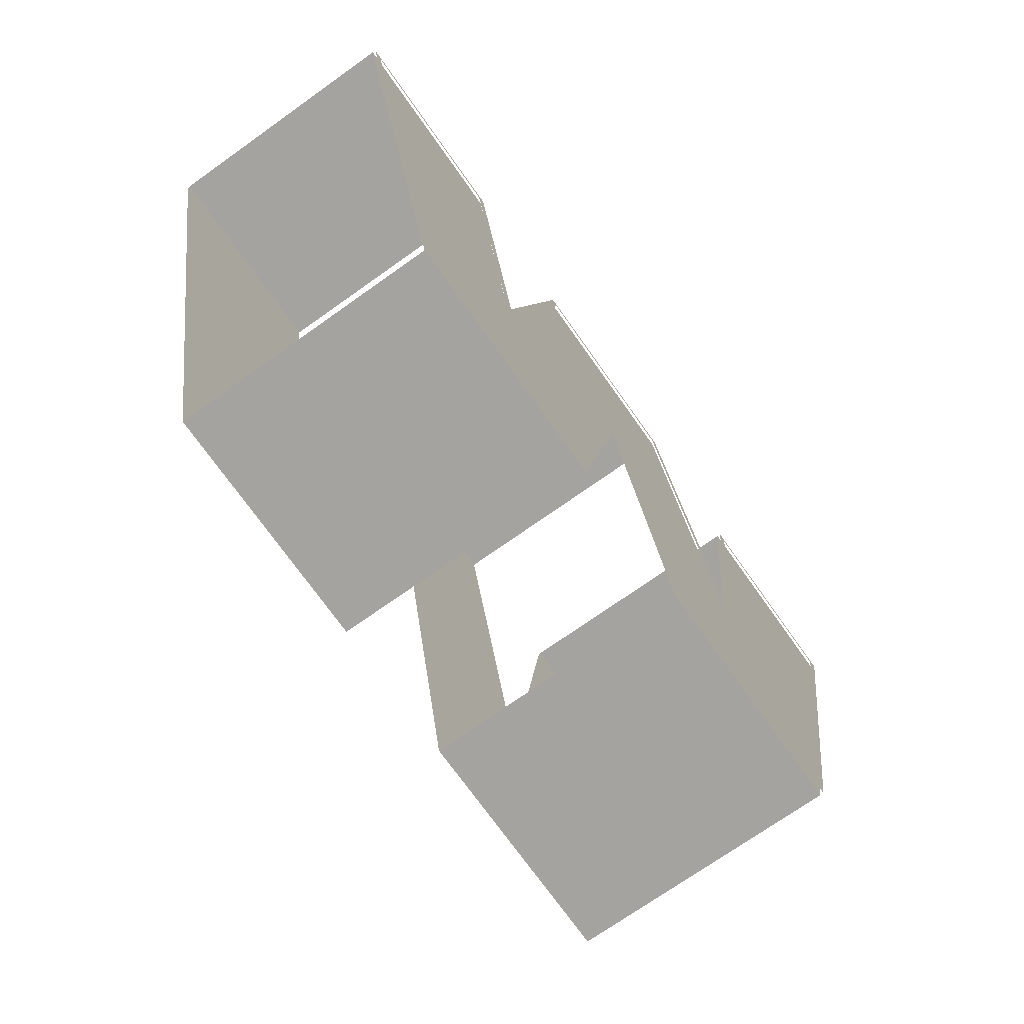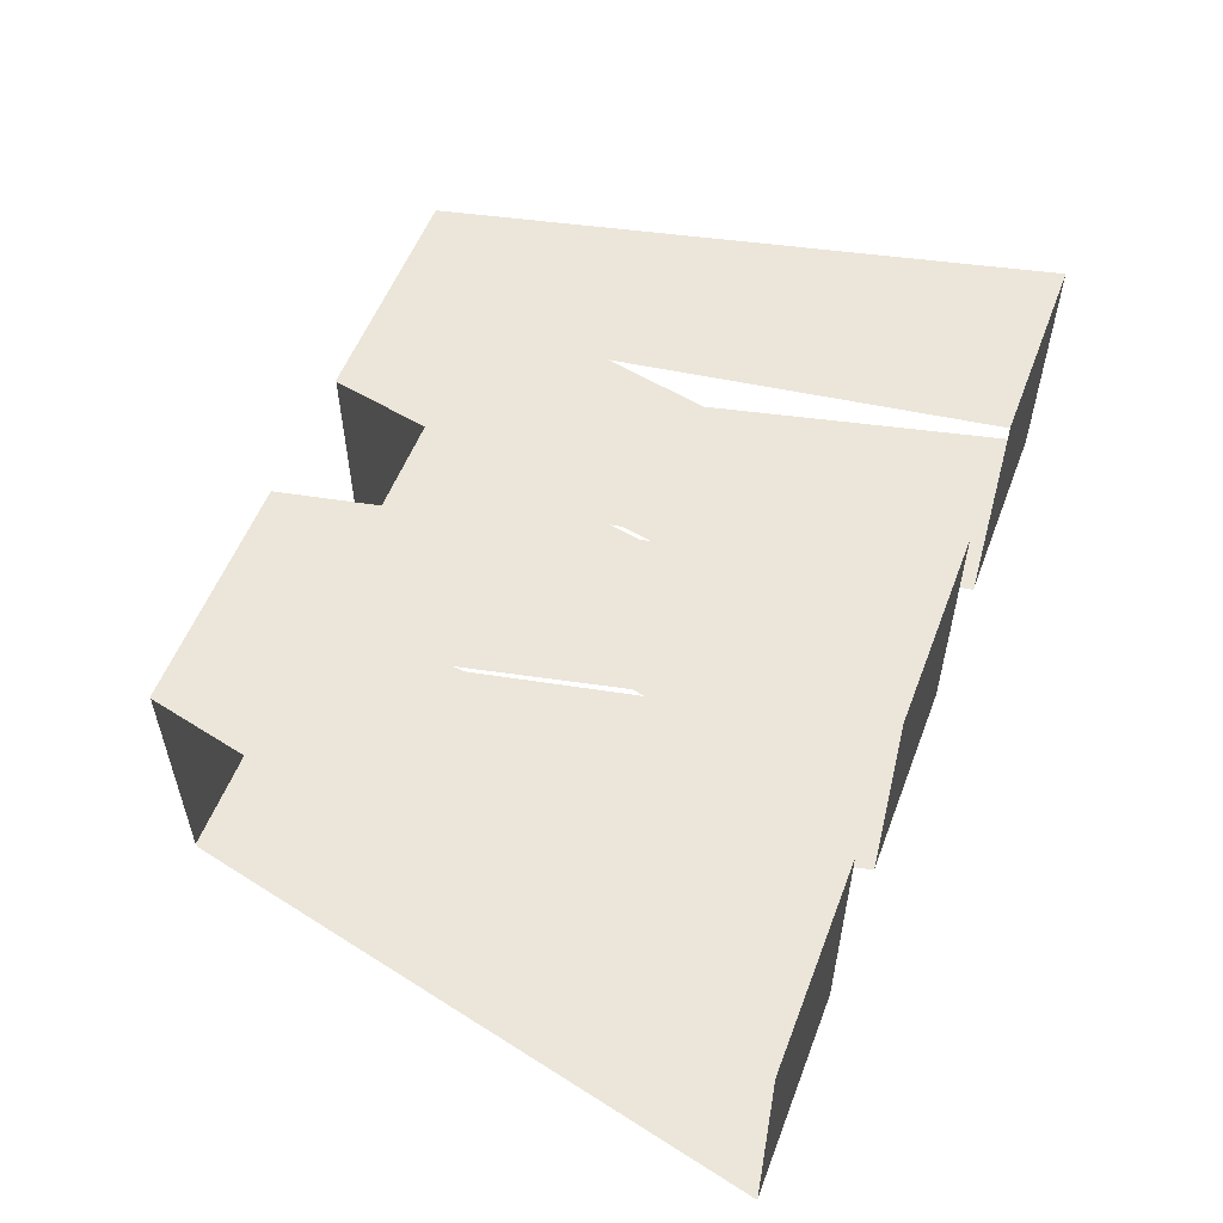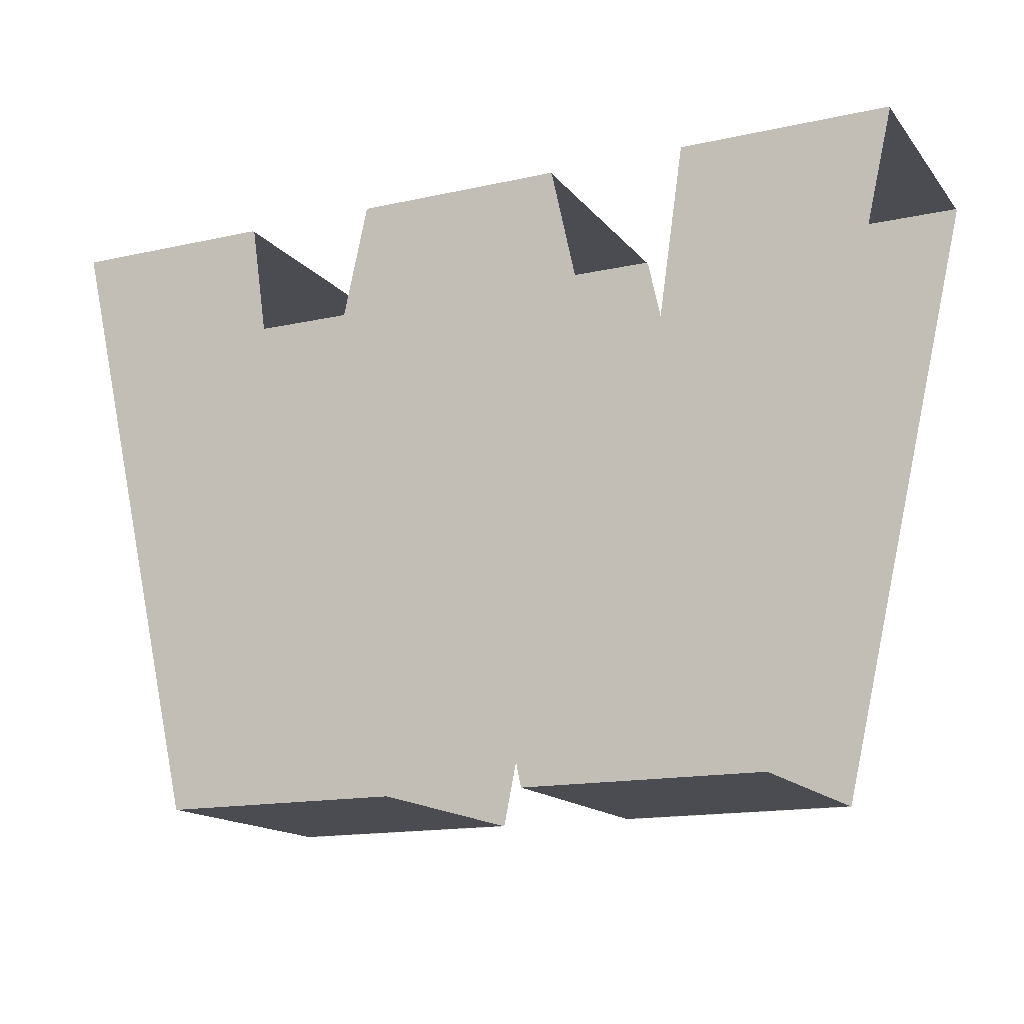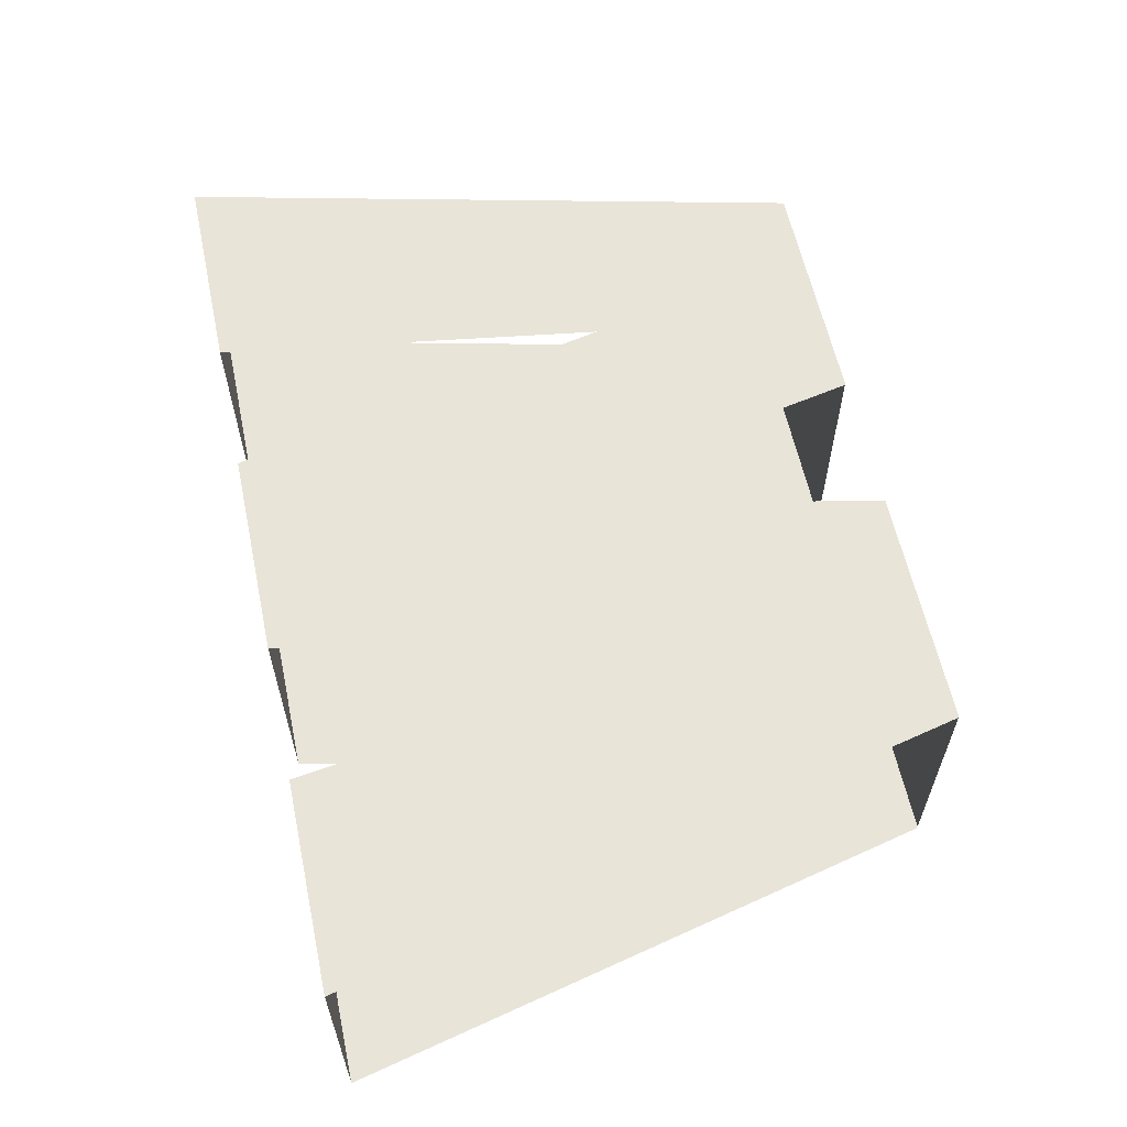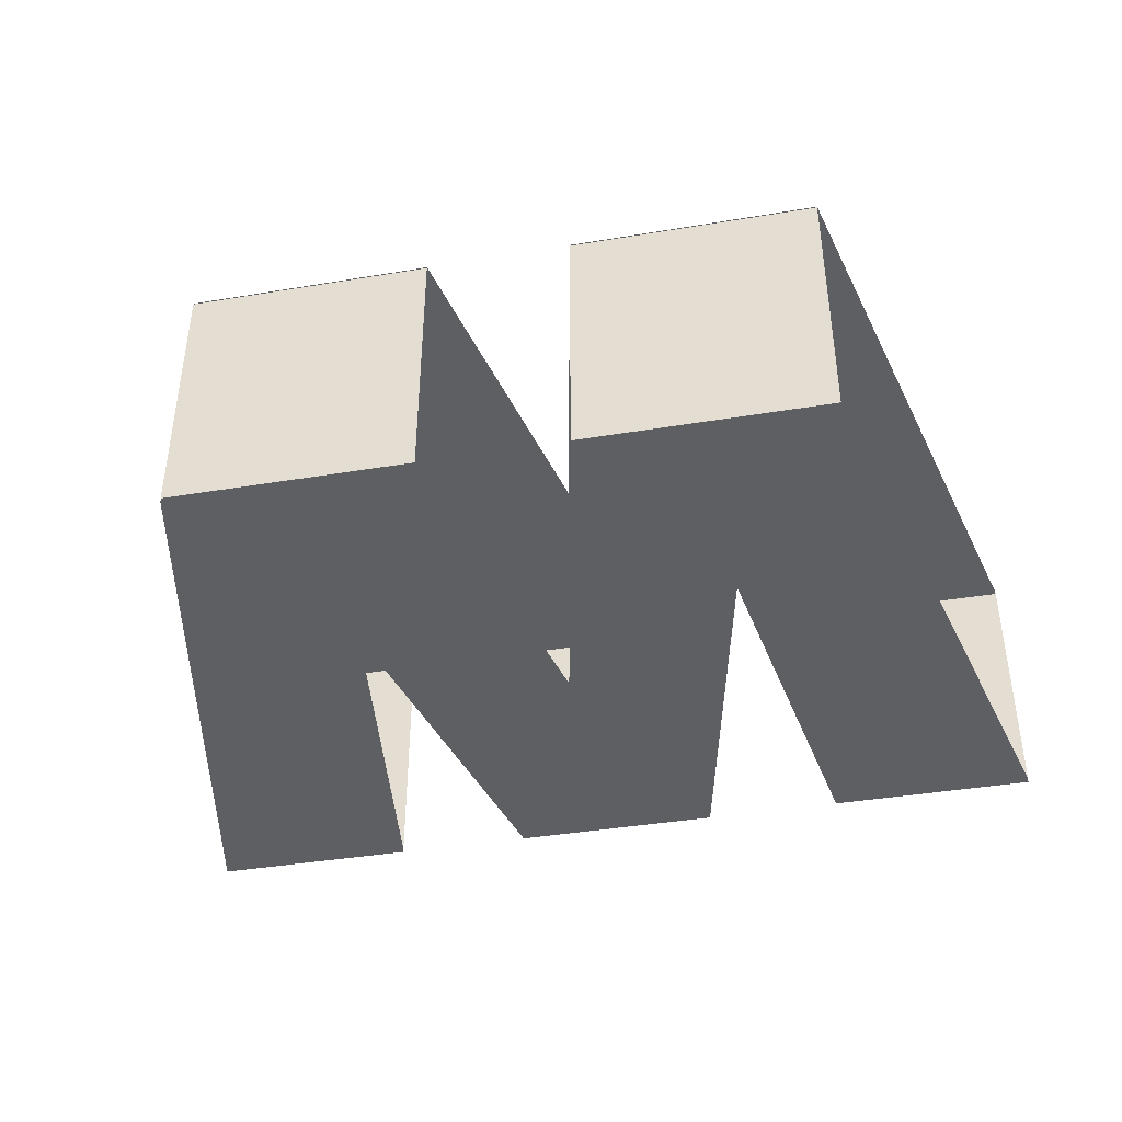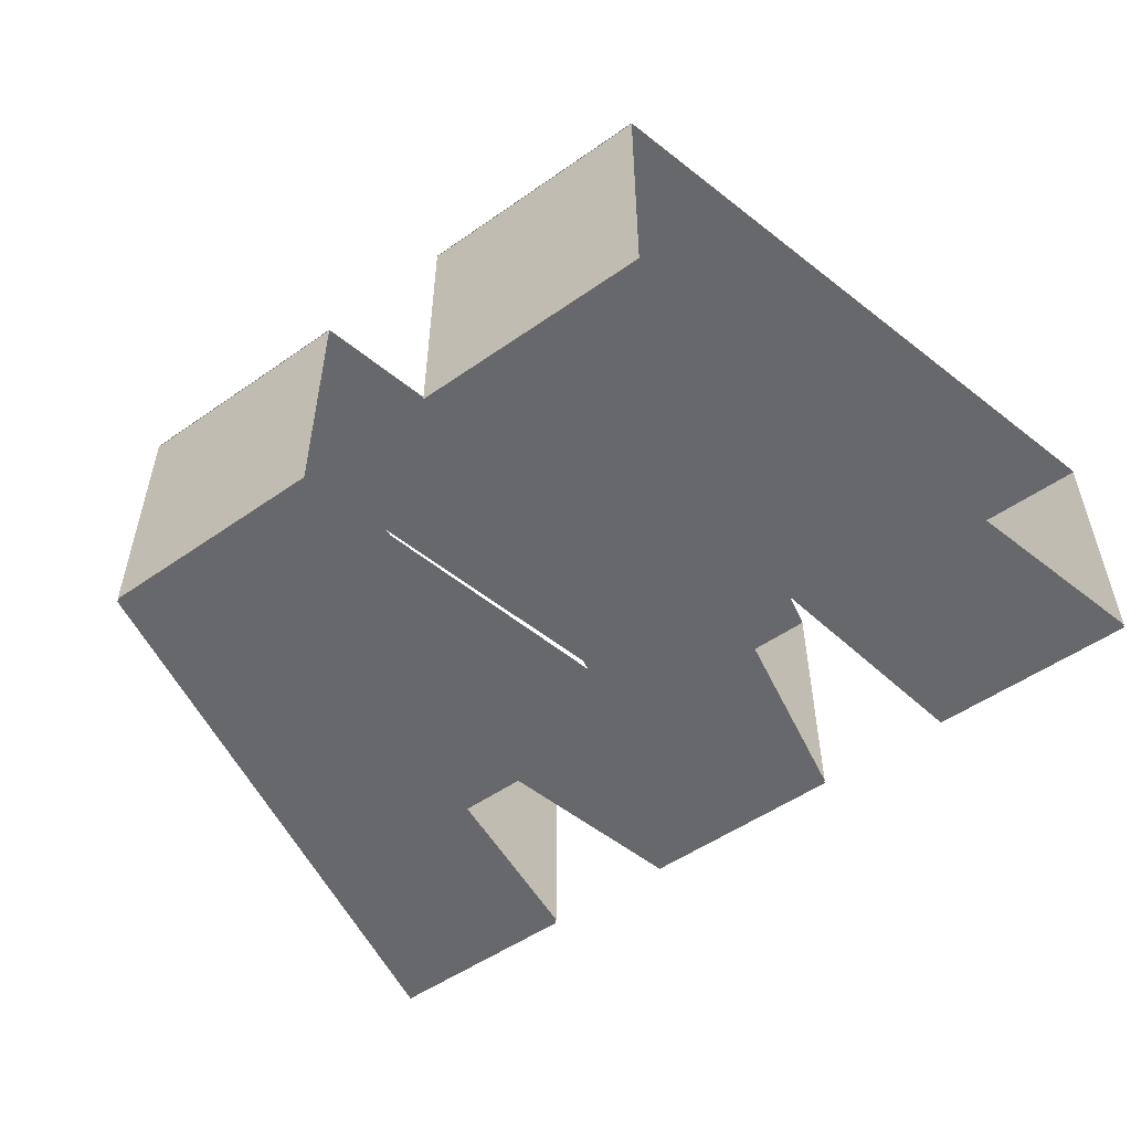
<metadata>
{"format":"obj","ext":"obj","renderer":"f3d","projection":"perspective","resolution":1024,"background":"white","views":[{"elev":-72.9,"azim":125.3,"up":"+Y"},{"elev":55.3,"azim":110.8,"up":"+Z"},{"elev":-15.4,"azim":25.1,"up":"+Y"},{"elev":60.1,"azim":-102.1,"up":"+Z"},{"elev":-40.5,"azim":11.5,"up":"+Z"},{"elev":-52.4,"azim":37.0,"up":"+Z"}]}
</metadata>
<code>
o 000_back_Edges_1
g back_Edges_1
v -26 35.4 -7.61
v -25.37 34.9 -7.61
v -14.48 34.9 -7.61
v -14.05 35.4 -7.61
v -17.9 0 -7.61
v -17.5 0.5 -7.61
v -10.85 13.1 -7.61
v -10.95 10.27 -7.61
v -5.646 34.9 -7.61
v -6.05 35.4 -7.61
v 5.646 34.9 -7.61
v 6.05 35.4 -7.61
v 10.95 10.27 -7.61
v 10.85 13.1 -7.61
v 14.48 34.9 -7.61
v 14.05 35.4 -7.61
v 4.1 0 -7.61
v 4.508 0.5 -7.61
v 0 22.6 -7.61
v 0 20.1 -7.61
v -4.508 0.5 -7.61
v -4.1 0 -7.61
v 17.9 0 -7.61
v 17.5 0.5 -7.61
v 26 35.4 -7.61
v 25.37 34.9 -7.61
f 2 3 4 1
f 6 2 1 5
f 8 9 10 7
f 9 11 12 10
f 11 13 14 12
f 13 15 16 14
f 18 19 20 17
f 19 21 22 20
f 21 6 5 22
f 24 18 17 23
f 26 24 23 25
f 15 26 25 16
f 3 8 7 4
o 001_back_Edges
g back_Edges
v -26 35.4 -7.39
v -25.37 34.9 -7.39
v -14.48 34.9 -7.39
v -14.05 35.4 -7.39
v -17.9 0 -7.39
v -17.5 0.5 -7.39
v -10.85 13.1 -7.39
v -10.95 10.27 -7.39
v -5.646 34.9 -7.39
v -6.05 35.4 -7.39
v 5.646 34.9 -7.39
v 6.05 35.4 -7.39
v 10.95 10.27 -7.39
v 10.85 13.1 -7.39
v 14.48 34.9 -7.39
v 14.05 35.4 -7.39
v 4.1 0 -7.39
v 4.508 0.5 -7.39
v 0 22.6 -7.39
v 0 20.1 -7.39
v -4.508 0.5 -7.39
v -4.1 0 -7.39
v 17.9 0 -7.39
v 17.5 0.5 -7.39
v 26 35.4 -7.39
v 25.37 34.9 -7.39
f 28 29 30 27
f 32 28 27 31
f 34 35 36 33
f 35 37 38 36
f 37 39 40 38
f 39 41 42 40
f 44 45 46 43
f 45 47 48 46
f 47 32 31 48
f 50 44 43 49
f 52 50 49 51
f 41 52 51 42
f 29 34 33 30
o 002_Front_edges_1
g Front_edges_1
v -26 35.4 7.52
v -25.37 34.9 7.52
v -14.48 34.9 7.52
v -14.05 35.4 7.52
v -17.9 -0 7.52
v -17.5 0.5 7.52
v -10.85 13.1 7.52
v -10.95 10.27 7.52
v -5.646 34.9 7.52
v -6.05 35.4 7.52
v 5.646 34.9 7.52
v 6.05 35.4 7.52
v 10.95 10.27 7.52
v 10.85 13.1 7.52
v 14.48 34.9 7.52
v 14.05 35.4 7.52
v 4.1 -0 7.52
v 4.508 0.5 7.52
v 0 22.6 7.52
v 0 20.1 7.52
v -4.508 0.5 7.52
v -4.1 -0 7.52
v 17.9 -0 7.52
v 17.5 0.5 7.52
v 26 35.4 7.52
v 25.37 34.9 7.52
f 54 55 56 53
f 58 54 53 57
f 60 61 62 59
f 61 63 64 62
f 63 65 66 64
f 65 67 68 66
f 70 71 72 69
f 71 73 74 72
f 73 58 57 74
f 76 70 69 75
f 78 76 75 77
f 67 78 77 68
f 55 60 59 56
o 003_Front_edges
g Front_edges
v -26 35.4 7.65
v -25.37 34.9 7.65
v -14.48 34.9 7.65
v -14.05 35.4 7.65
v -17.9 -0 7.65
v -17.5 0.5 7.65
v -10.85 13.1 7.65
v -10.95 10.27 7.65
v -5.646 34.9 7.65
v -6.05 35.4 7.65
v 5.646 34.9 7.65
v 6.05 35.4 7.65
v 10.95 10.27 7.65
v 10.85 13.1 7.65
v 14.48 34.9 7.65
v 14.05 35.4 7.65
v 4.1 -0 7.65
v 4.508 0.5 7.65
v 0 22.6 7.65
v 0 20.1 7.65
v -4.508 0.5 7.65
v -4.1 -0 7.65
v 17.9 -0 7.65
v 17.5 0.5 7.65
v 26 35.4 7.65
v 25.37 34.9 7.65
f 80 81 82 79
f 84 80 79 83
f 86 87 88 85
f 87 89 90 88
f 89 91 92 90
f 91 93 94 92
f 96 97 98 95
f 97 99 100 98
f 99 84 83 100
f 102 96 95 101
f 104 102 101 103
f 93 104 103 94
f 81 86 85 82
o 004_Front_Plane
g Front_Plane
v -26 35.4 7.59
v -17.9 -0 7.59
v -10.85 13.1 7.59
v -14.05 35.4 7.59
v -4.1 -0 7.59
v 0 20.1 7.59
v -6.05 35.4 7.59
v 10.85 13.1 7.59
v 6.05 35.4 7.59
v 4.1 -0 7.59
v 17.9 -0 7.59
v 26 35.4 7.59
v 14.05 35.4 7.59
f 106 107 108 105
f 106 109 110 107
f 110 112 113 111
f 114 115 112 110
f 116 117 112 115
f 107 110 111
o 005_top-bottom_plane
g top-bottom_plane
v 6.05 35.4 7.59
v 6.05 35.4 -7.41
v -6.05 35.4 -7.41
v -6.05 35.4 7.59
v -14.05 35.4 7.59
v -14.05 35.4 -7.41
v -26 35.4 -7.41
v -26 35.4 7.59
v 26 35.4 7.59
v 26 35.4 -7.41
v 14.05 35.4 -7.41
v 14.05 35.4 7.59
v 4.1 -0 7.59
v 4.1 0 -7.41
v 17.9 0 -7.41
v 17.9 -0 7.59
v -17.9 -0 7.59
v -17.9 0 -7.41
v -4.1 0 -7.41
v -4.1 -0 7.59
f 119 120 121 118
f 123 124 125 122
f 127 128 129 126
f 131 132 133 130
f 135 136 137 134
o 006_back_plane
g back_plane
v 10.85 13.1 -7.41
v 14.05 35.4 -7.41
v 26 35.4 -7.41
v 17.9 0 -7.41
v -14.05 35.4 -7.41
v -10.85 13.1 -7.41
v -17.9 0 -7.41
v -26 35.4 -7.41
v 6.05 35.4 -7.41
v 0 20.1 -7.41
v -6.05 35.4 -7.41
v -4.1 0 -7.41
v 4.1 0 -7.41
f 139 140 141 138
f 143 144 145 142
f 138 147 148 146
f 149 144 143 147
f 141 150 147 138
f 148 147 143

</code>
